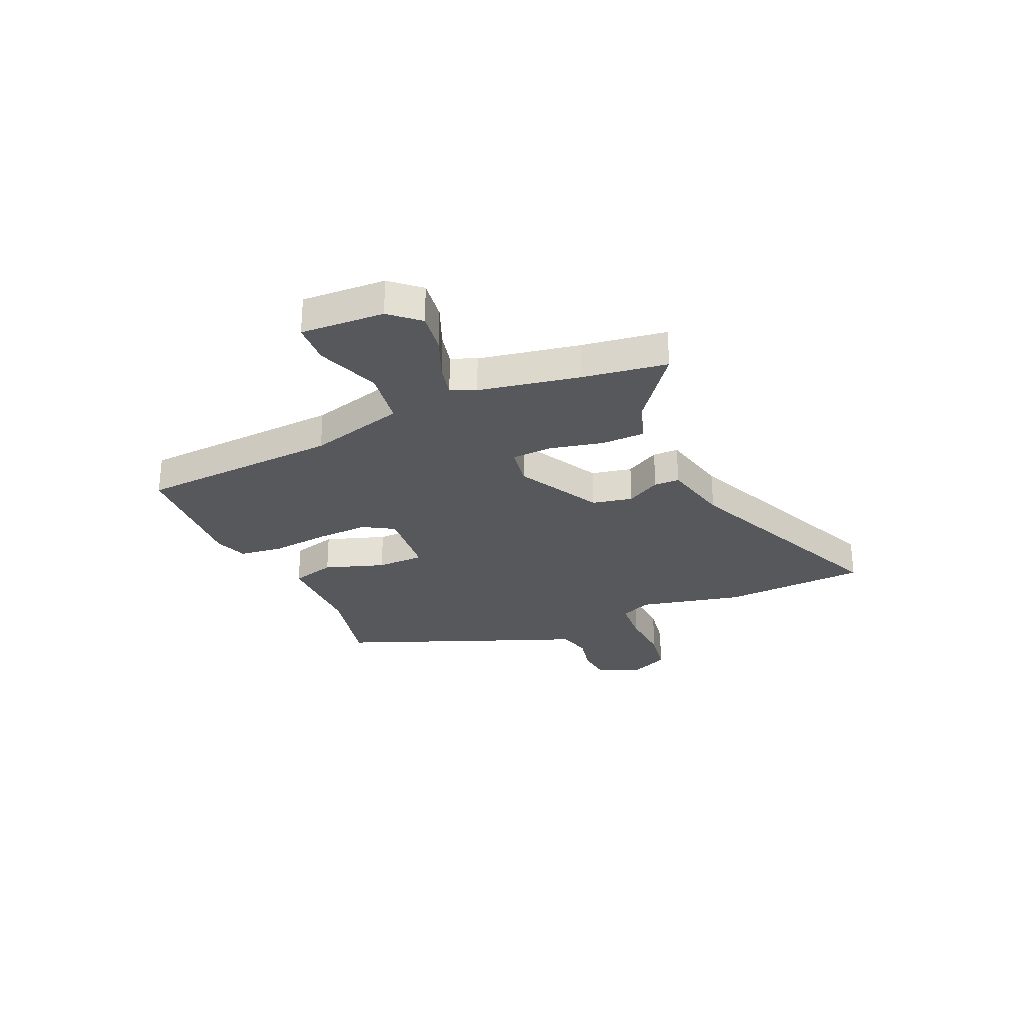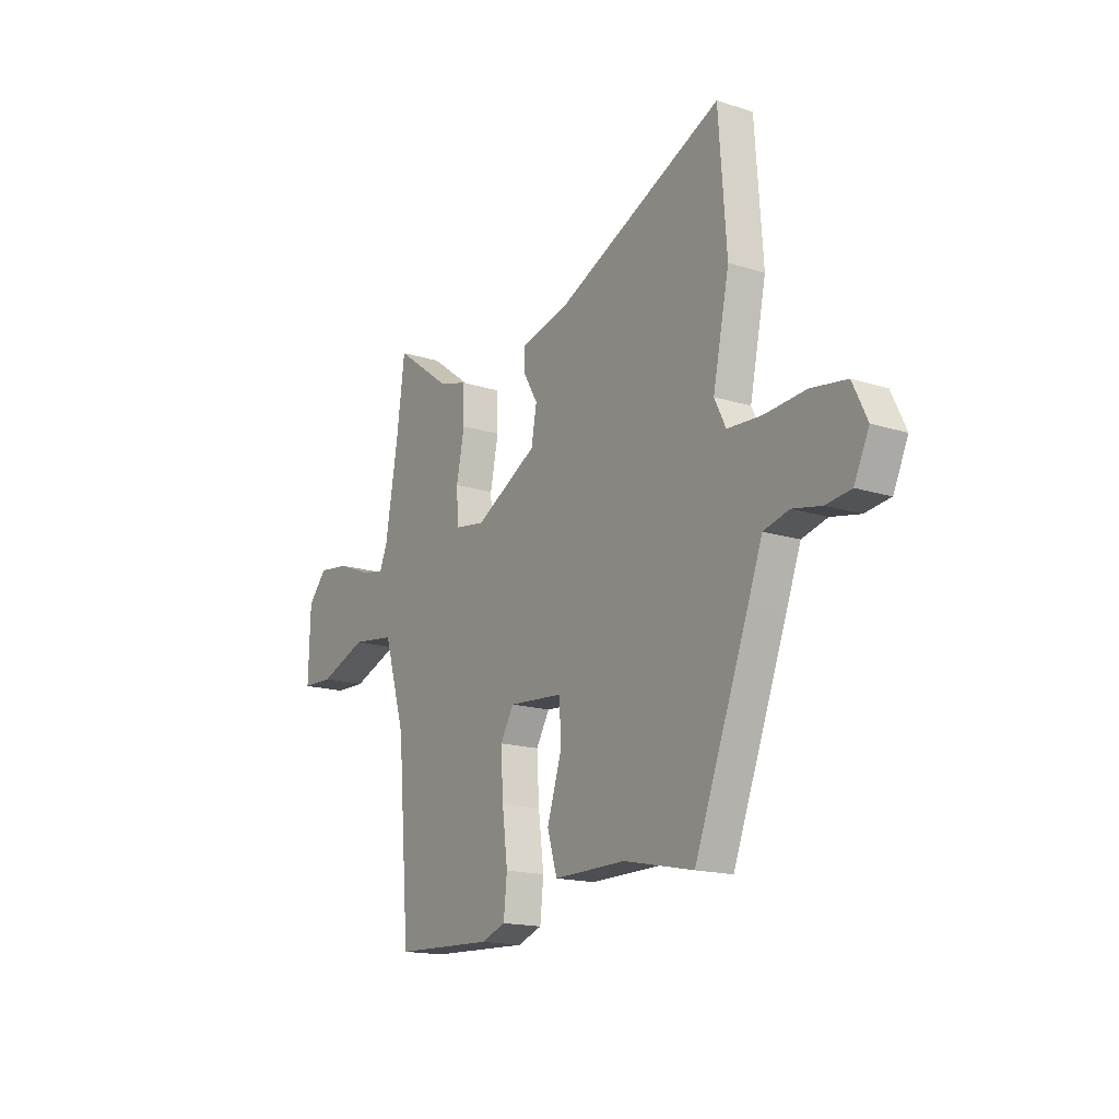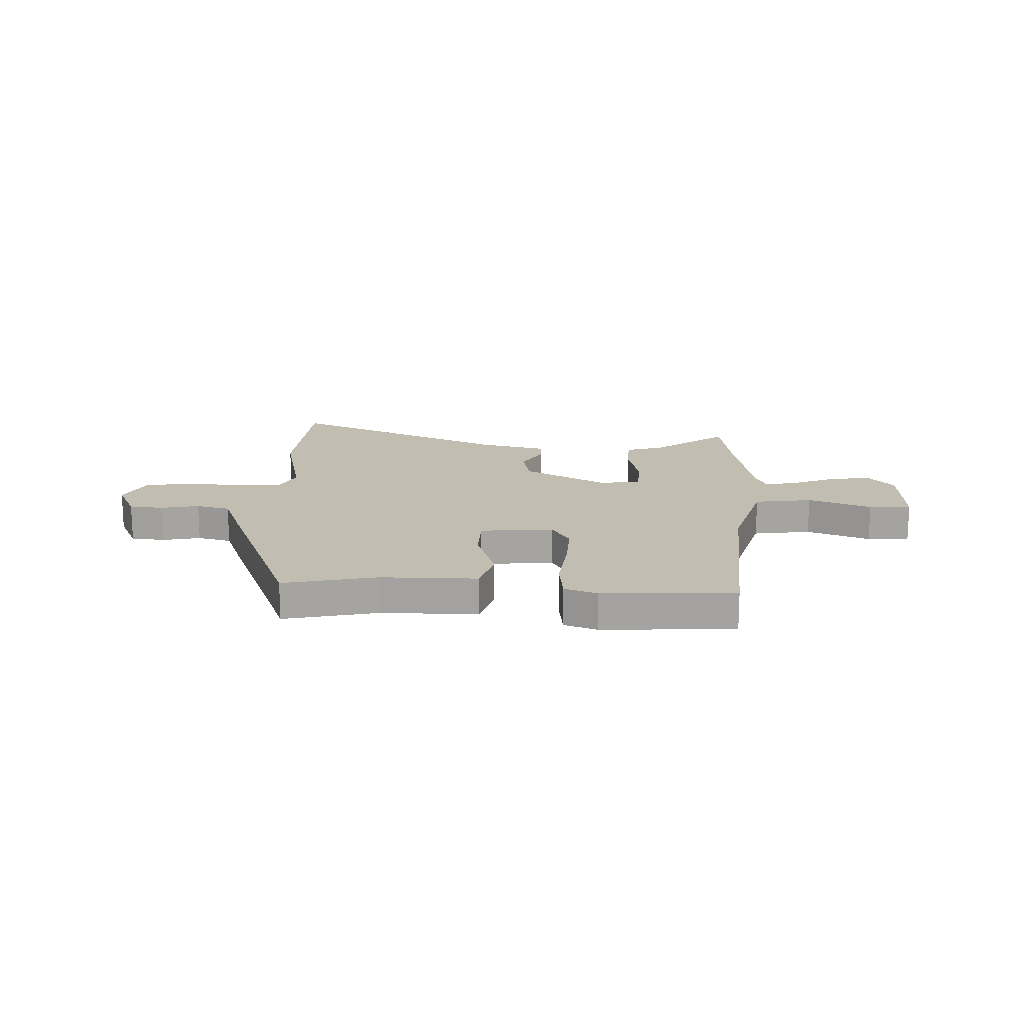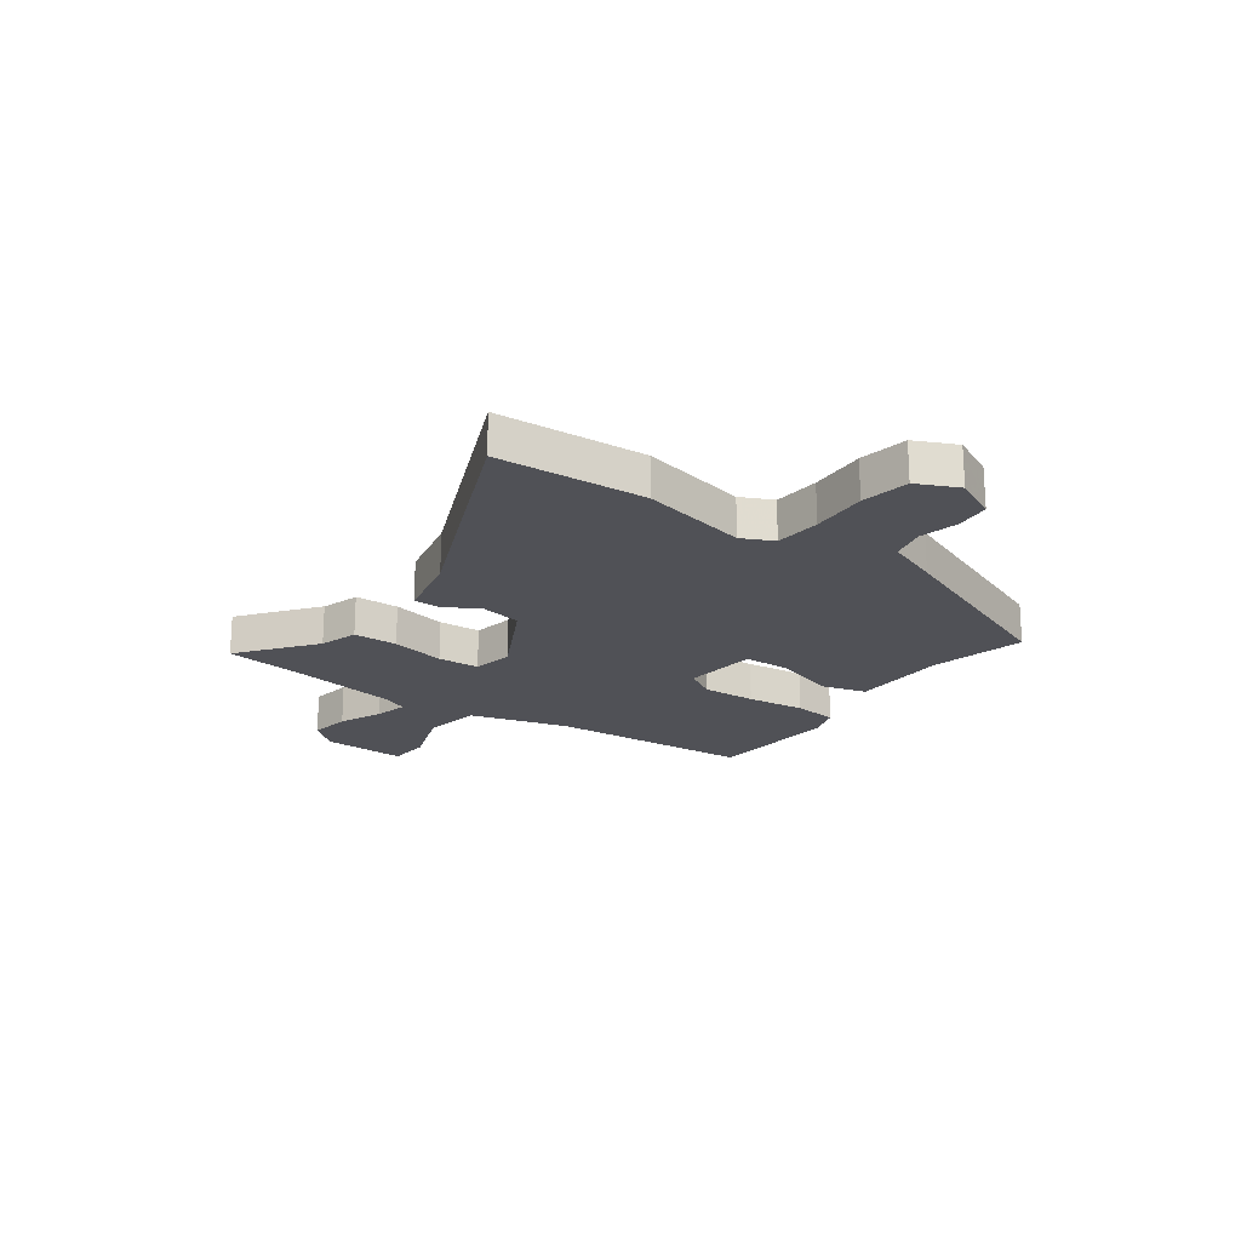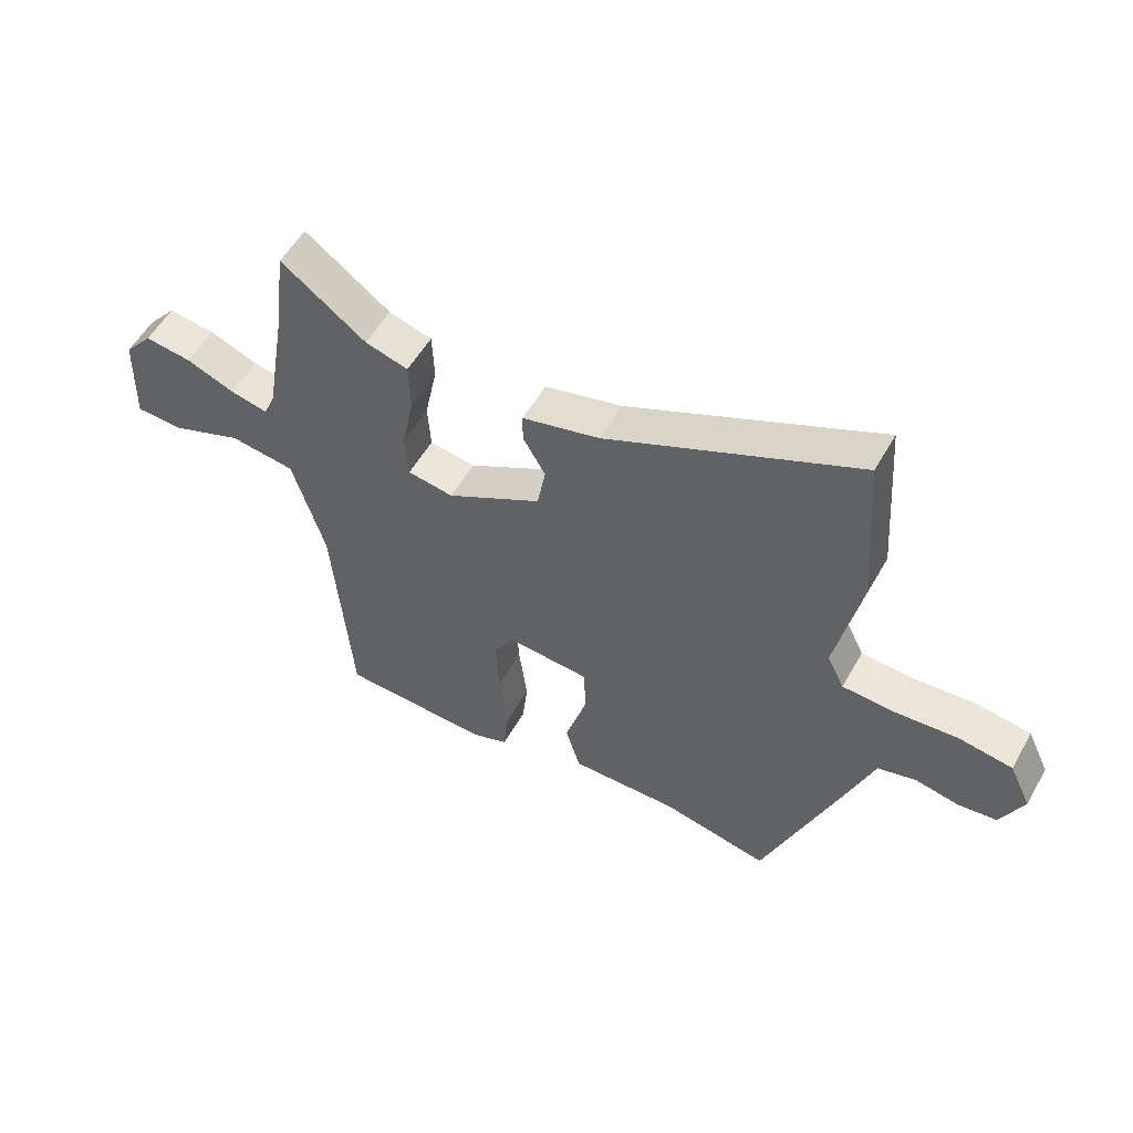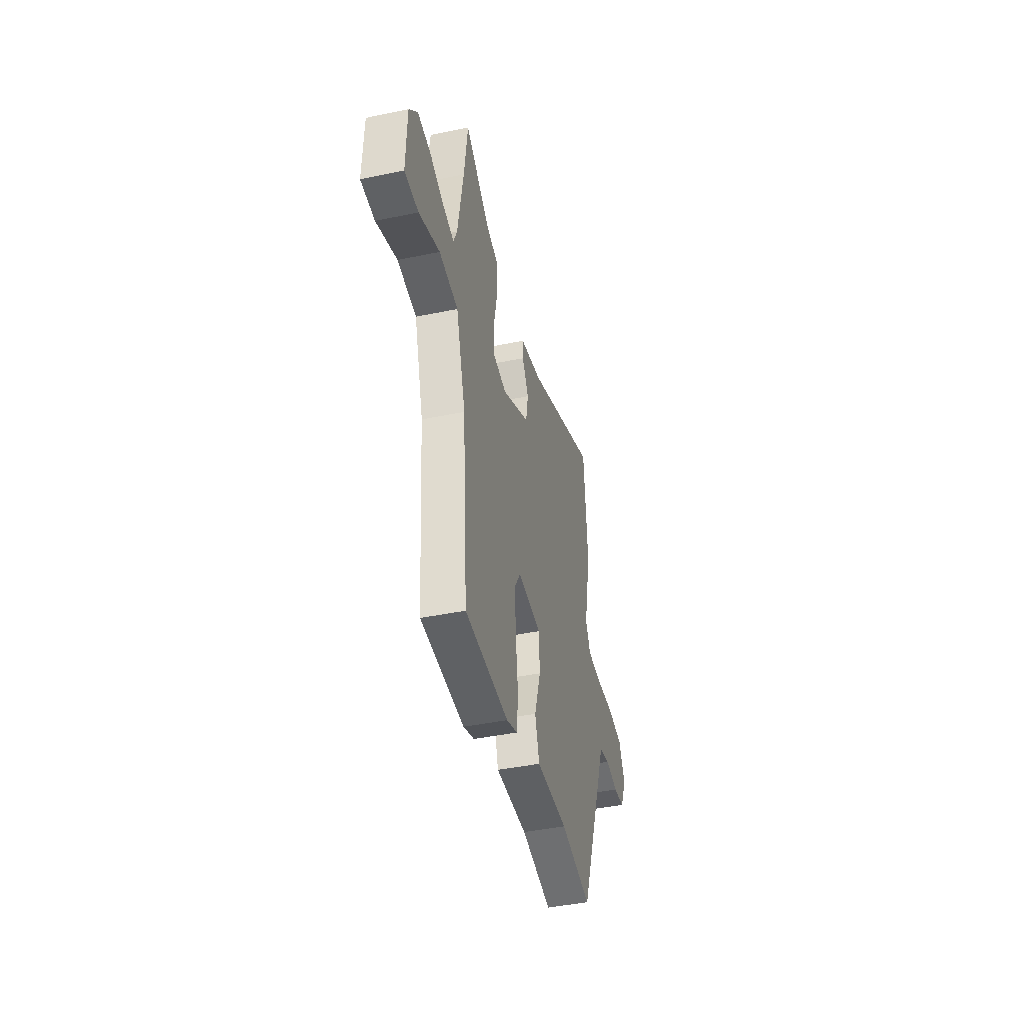
<metadata>
{"format":"obj","ext":"obj","renderer":"f3d","projection":"perspective","resolution":1024,"background":"white","views":[{"elev":-28.0,"azim":-67.0,"up":"+Y"},{"elev":-16.4,"azim":56.9,"up":"+Z"},{"elev":17.0,"azim":-178.3,"up":"+Y"},{"elev":-20.5,"azim":53.2,"up":"+Y"},{"elev":54.6,"azim":29.2,"up":"+Z"},{"elev":-43.3,"azim":-76.2,"up":"+Z"}]}
</metadata>
<code>
v 0.486 0.07 0.694
v 0.506 0.07 0.415
v 0.464 0.07 0.213
v 0.493 0.07 0.154
v 0.58 0.07 0.149
v 0.687 0.07 0.157
v 0.778 0.07 0.143
v 0.815 0.07 0.066
v 0.777 0.07 -0.016
v 0.712 0.07 -0.024
v 0.638 0.07 -0.009
v 0.573 0.07 -0.026
v 0.536 0.07 -0.126
v 0.397 0.07 -0.49
v 0.217 0.07 -0.452
v 0.032 0.07 -0.454
v 0.007 0.07 -0.369
v 0.044 0.07 -0.253
v 0.041 0.07 -0.161
v -0.1 0.07 -0.15
v -0.135 0.07 -0.209
v -0.129 0.07 -0.311
v -0.115 0.07 -0.422
v -0.124 0.07 -0.506
v -0.187 0.07 -0.529
v -0.442 0.07 -0.518
v -0.473 0.07 -0.128
v -0.528 0.07 0.057
v -0.639 0.07 0.072
v -0.76 0.07 0.026
v -0.841 0.07 0.029
v -0.836 0.07 0.19
v -0.788 0.07 0.246
v -0.709 0.07 0.236
v -0.626 0.07 0.203
v -0.562 0.07 0.189
v -0.542 0.07 0.237
v -0.509 0.07 0.432
v -0.488 0.07 0.594
v -0.344 0.07 0.488
v -0.271 0.07 0.467
v -0.268 0.07 0.384
v -0.289 0.07 0.281
v -0.284 0.07 0.202
v -0.206 0.07 0.19
v -0.045 0.07 0.279
v -0.031 0.07 0.357
v -0.069 0.07 0.422
v -0.069 0.07 0.471
v 0.062 0.07 0.503
v 0.486 0 0.694
v 0.506 0 0.415
v 0.464 0 0.213
v 0.493 0 0.154
v 0.58 0 0.149
v 0.687 0 0.157
v 0.778 0 0.143
v 0.815 0 0.066
v 0.777 0 -0.016
v 0.712 0 -0.024
v 0.638 0 -0.009
v 0.573 0 -0.026
v 0.536 0 -0.126
v 0.397 0 -0.49
v 0.217 0 -0.452
v 0.032 0 -0.454
v 0.007 0 -0.369
v 0.044 0 -0.253
v 0.041 0 -0.161
v -0.1 0 -0.15
v -0.135 0 -0.209
v -0.129 0 -0.311
v -0.115 0 -0.422
v -0.124 0 -0.506
v -0.187 0 -0.529
v -0.442 0 -0.518
v -0.473 0 -0.128
v -0.528 0 0.057
v -0.639 0 0.072
v -0.76 0 0.026
v -0.841 0 0.029
v -0.836 0 0.19
v -0.788 0 0.246
v -0.709 0 0.236
v -0.626 0 0.203
v -0.562 0 0.189
v -0.542 0 0.237
v -0.509 0 0.432
v -0.488 0 0.594
v -0.344 0 0.488
v -0.271 0 0.467
v -0.268 0 0.384
v -0.289 0 0.281
v -0.284 0 0.202
v -0.206 0 0.19
v -0.045 0 0.279
v -0.031 0 0.357
v -0.069 0 0.422
v -0.069 0 0.471
v 0.062 0 0.503
f 47 48 49 50
f 46 47 50 1
f 40 41 42 43
f 38 39 40 43
f 37 38 43 44
f 36 37 44 45
f 32 33 34 35
f 32 35 36
f 29 30 31 32
f 28 29 32 36
f 27 28 36 45
f 22 23 24 25
f 21 22 25 26
f 20 21 26 27
f 15 16 17 18
f 15 18 19
f 12 13 14 15
f 12 15 19
f 11 12 19 20
f 9 10 11
f 8 9 11
f 5 6 7 8
f 4 5 8 11
f 46 1 2 3
f 46 3 4
f 20 27 45 46
f 4 11 20 46
f 100 99 98 97
f 51 100 97 96
f 93 92 91 90
f 93 90 89 88
f 94 93 88 87
f 95 94 87 86
f 85 84 83 82
f 86 85 82
f 82 81 80 79
f 86 82 79 78
f 95 86 78 77
f 75 74 73 72
f 76 75 72 71
f 77 76 71 70
f 68 67 66 65
f 69 68 65
f 65 64 63 62
f 69 65 62
f 70 69 62 61
f 61 60 59
f 61 59 58
f 58 57 56 55
f 61 58 55 54
f 53 52 51 96
f 54 53 96
f 96 95 77 70
f 96 70 61 54
f 1 51 52 2
f 2 52 53 3
f 3 53 54 4
f 4 54 55 5
f 5 55 56 6
f 6 56 57 7
f 7 57 58 8
f 8 58 59 9
f 9 59 60 10
f 10 60 61 11
f 11 61 62 12
f 12 62 63 13
f 13 63 64 14
f 14 64 65 15
f 15 65 66 16
f 16 66 67 17
f 17 67 68 18
f 18 68 69 19
f 19 69 70 20
f 20 70 71 21
f 21 71 72 22
f 22 72 73 23
f 23 73 74 24
f 24 74 75 25
f 25 75 76 26
f 26 76 77 27
f 27 77 78 28
f 28 78 79 29
f 29 79 80 30
f 30 80 81 31
f 31 81 82 32
f 32 82 83 33
f 33 83 84 34
f 34 84 85 35
f 35 85 86 36
f 36 86 87 37
f 37 87 88 38
f 38 88 89 39
f 39 89 90 40
f 40 90 91 41
f 41 91 92 42
f 42 92 93 43
f 43 93 94 44
f 44 94 95 45
f 45 95 96 46
f 46 96 97 47
f 47 97 98 48
f 48 98 99 49
f 49 99 100 50
f 50 100 51 1

</code>
